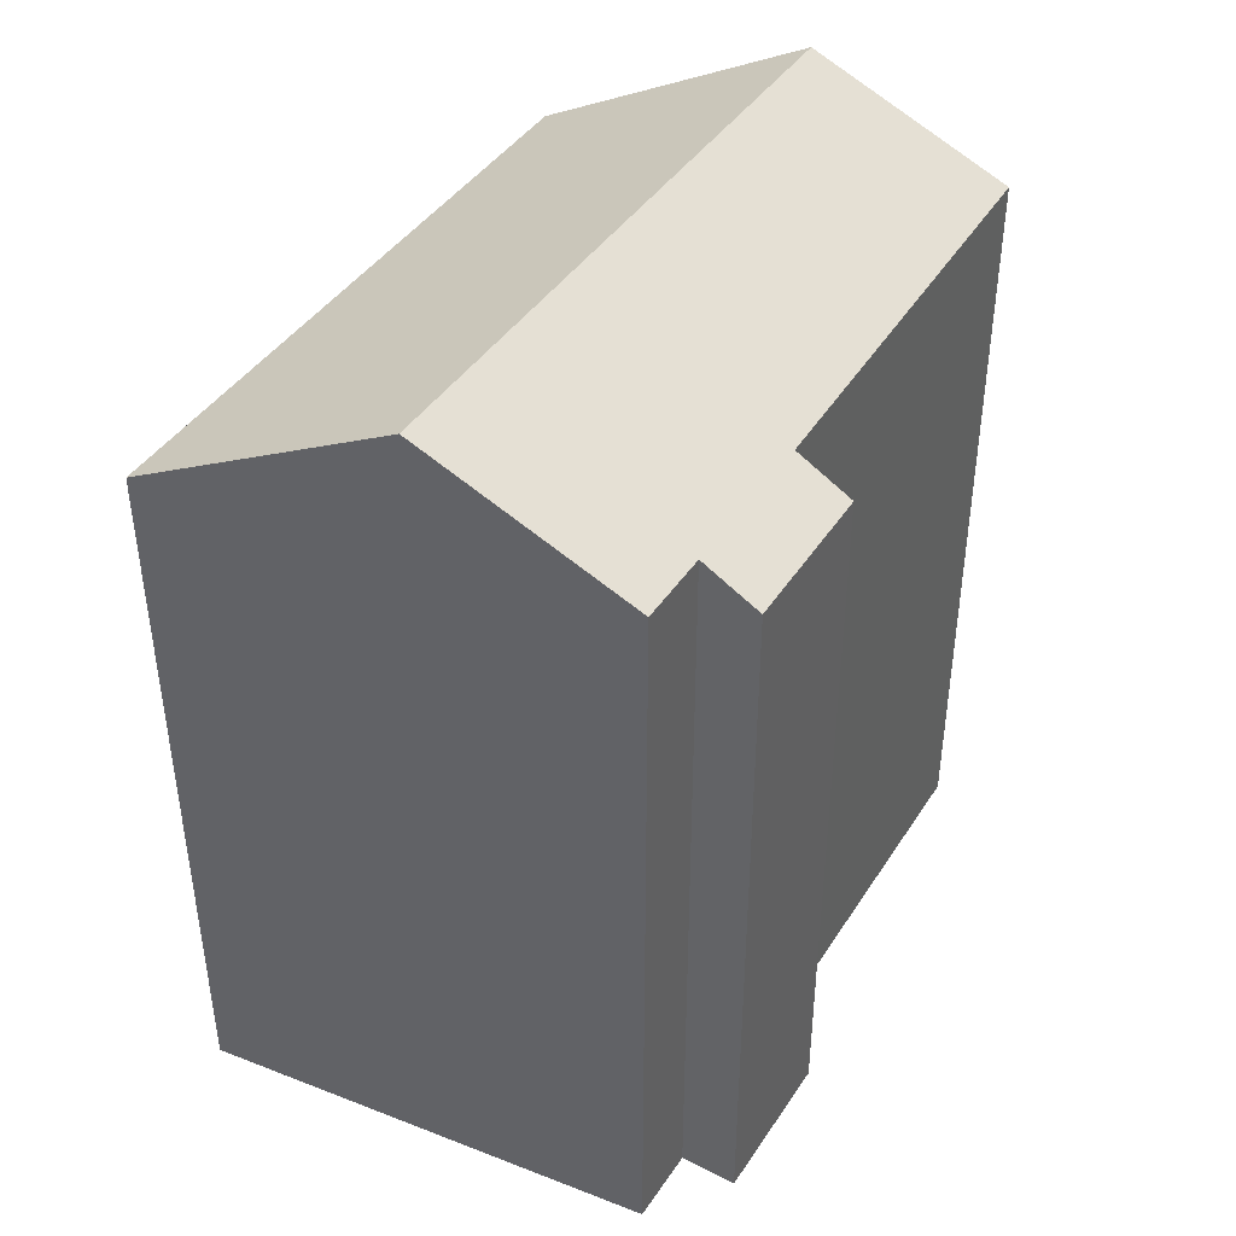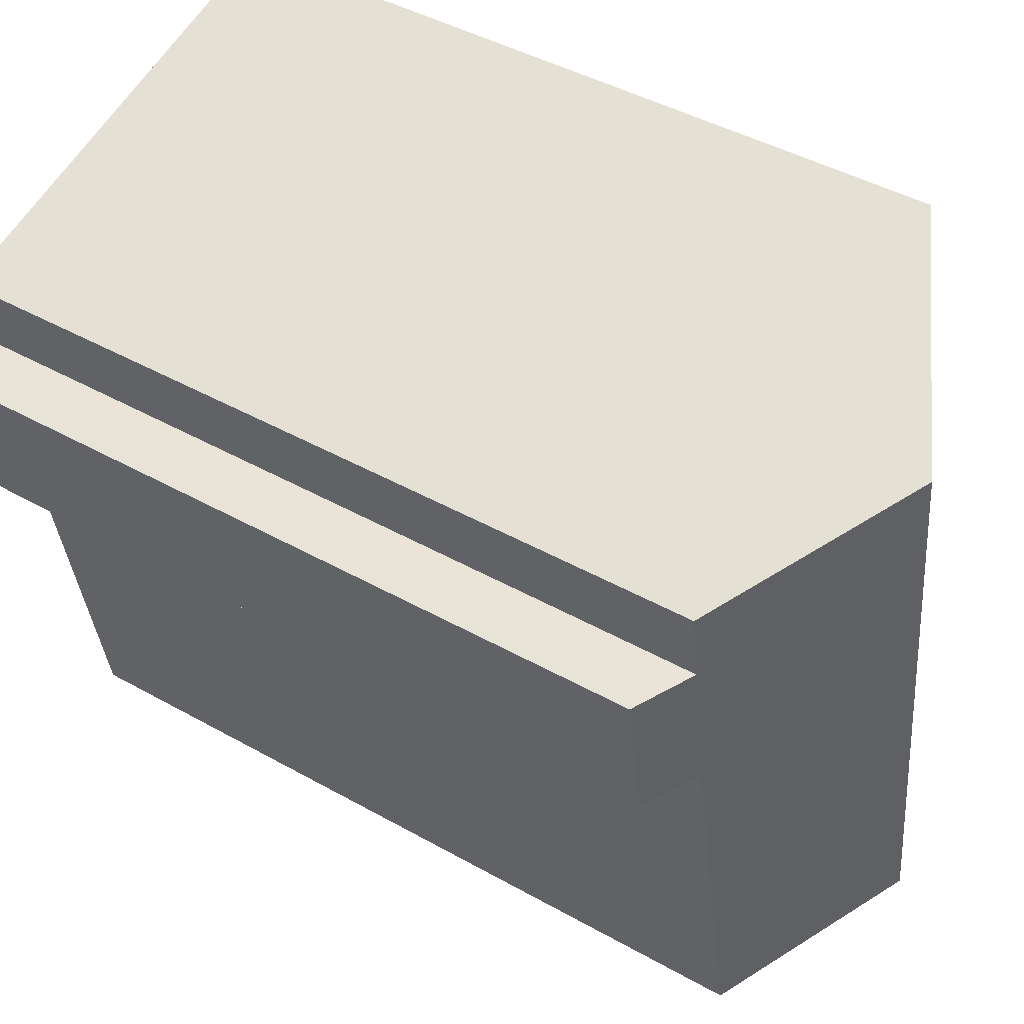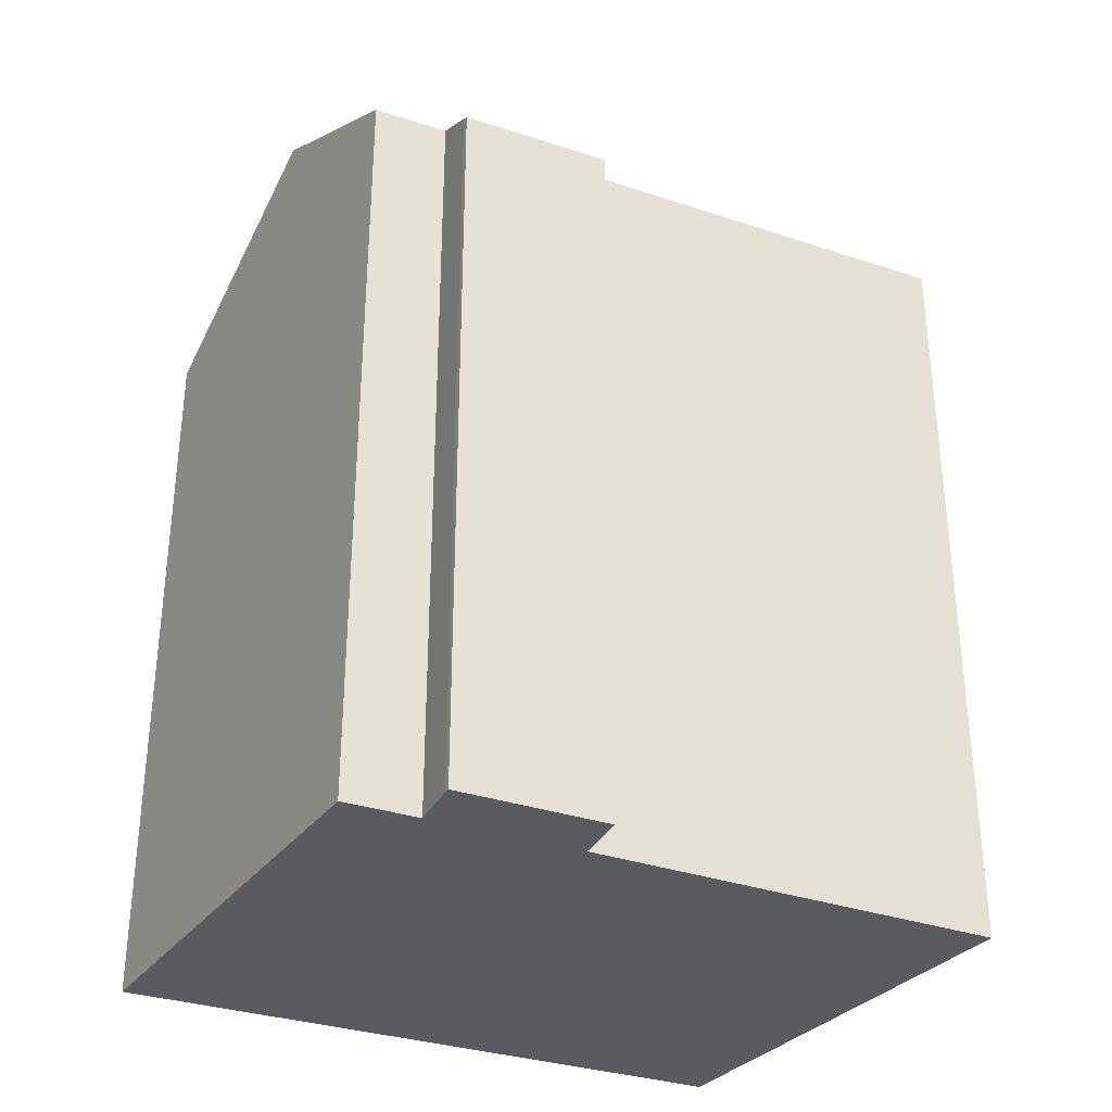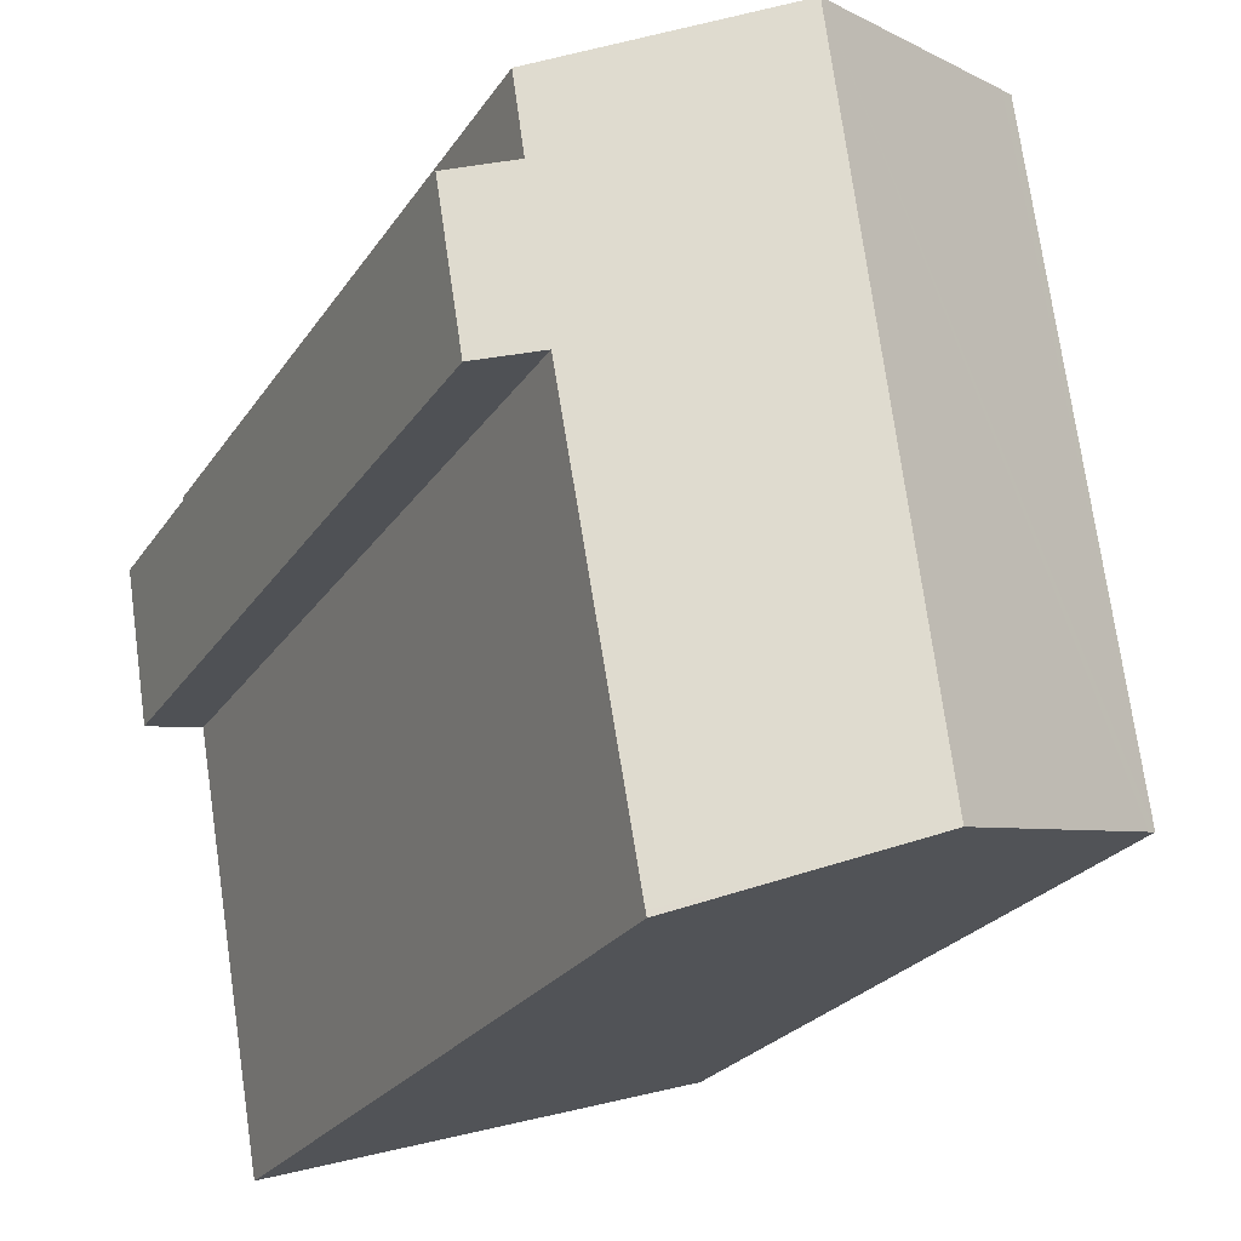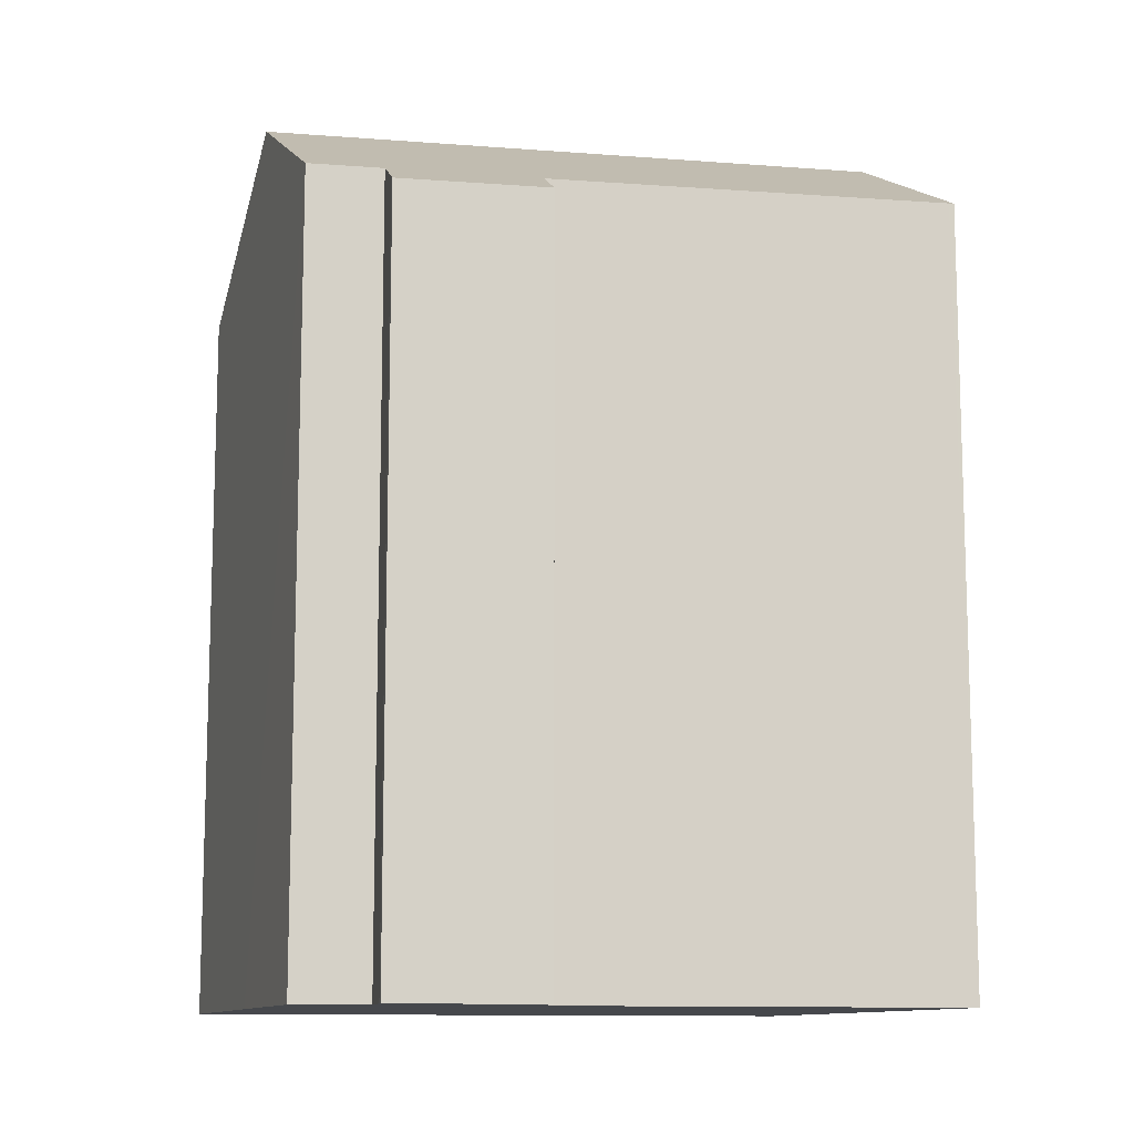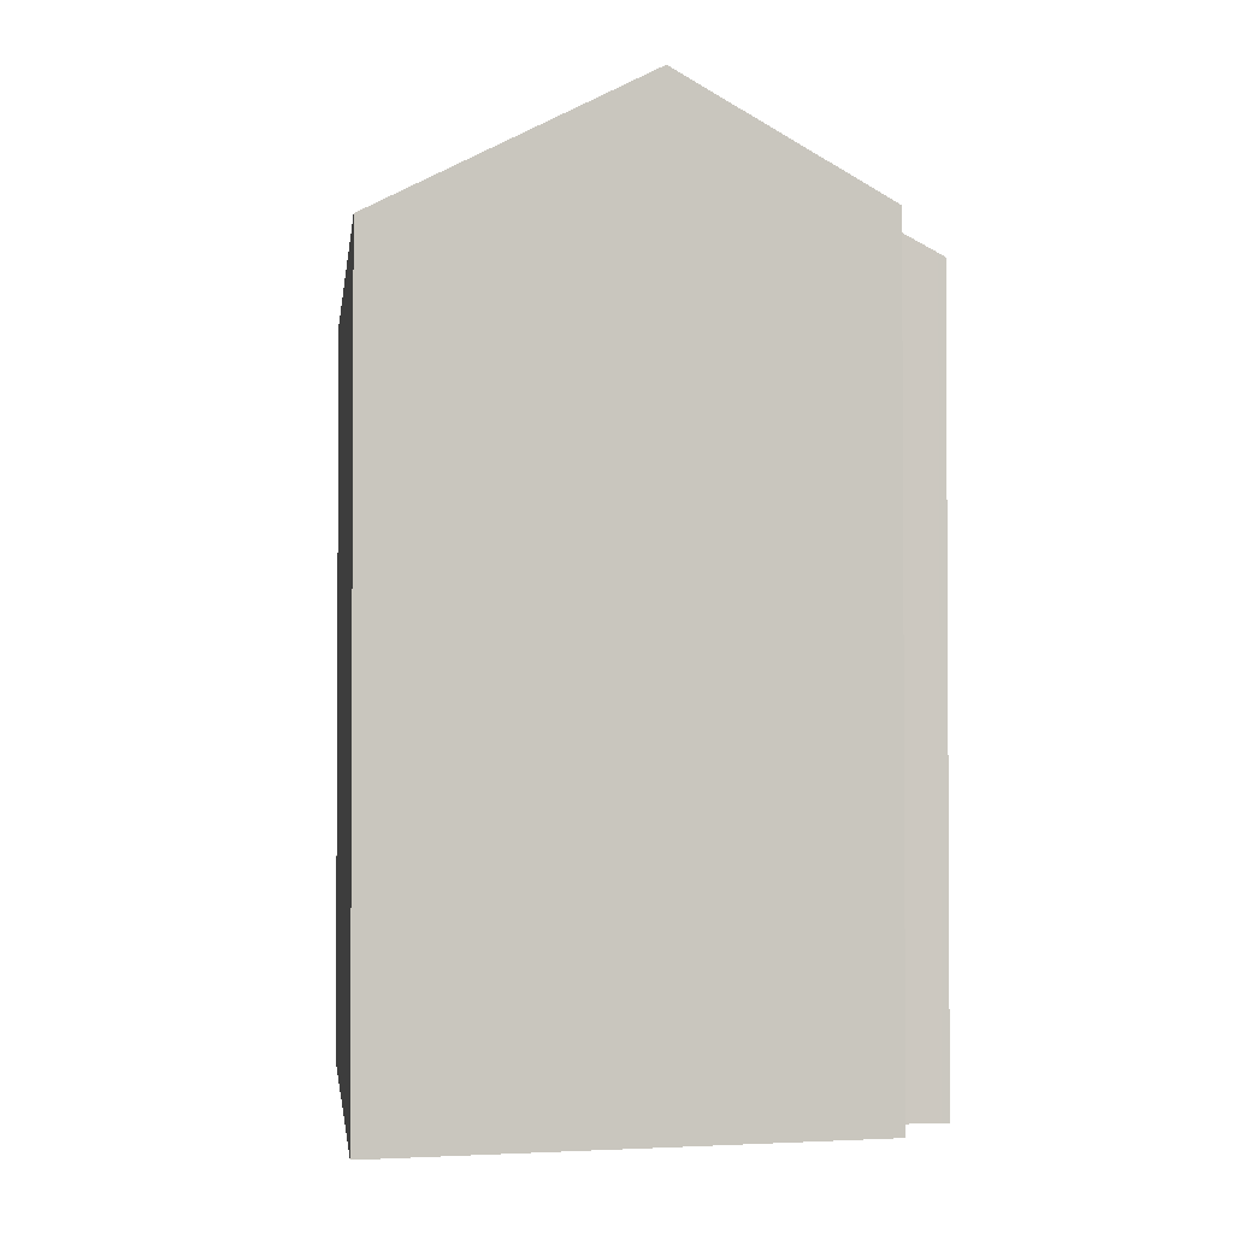
<metadata>
{"format":"obj","ext":"obj","renderer":"f3d","projection":"perspective","resolution":1024,"background":"white","views":[{"elev":43.4,"azim":39.8,"up":"+Y"},{"elev":44.4,"azim":123.3,"up":"+Z"},{"elev":-33.2,"azim":74.1,"up":"+Y"},{"elev":-24.0,"azim":154.9,"up":"+Z"},{"elev":-11.3,"azim":87.3,"up":"+Y"},{"elev":-2.2,"azim":1.0,"up":"+Y"}]}
</metadata>
<code>
v  10.24 24.77 -3.281
v  12.85 23.36 -3.949
v  12.83 23.36 -4.109
v  14.89 23.17 8.077
v  7.374 26.33 -2.362
v  9.998 26.33 16.36
v  16.16 22.5 7.893
v  16.53 22.3 7.839
v  15.55 23.16 12.57
v  15.88 23.15 14.78
v  17.23 22.26 12.31
v  17.02 22.37 12.35
v  0.266 22.46 -0.085
v  0 22.31 1.366e-15
v  2.974 22.53 18.25
v  2.572 22.31 18.36
v  12.83 2.516e-16 -4.109
v  0 0 0
v  7.374 1.446e-16 -2.362
v  10.24 2.009e-16 -3.281
v  0.266 5.205e-18 -0.085
v  14.89 -4.946e-16 8.077
v  16.53 -4.8e-16 7.839
v  16.16 -4.833e-16 7.893
v  2.572 -1.124e-15 18.36
v  9.998 -1.002e-15 16.36
v  15.88 -9.05e-16 14.78
v  2.974 -1.117e-15 18.25
v  15.55 -7.696e-16 12.57
v  17.02 -7.561e-16 12.35
v  17.23 -7.538e-16 12.31
v  12.85 2.418e-16 -3.949
g defaultobject
f 1 2 3
f 2 1 4
f 4 1 5
f 4 5 6
f 4 6 7
f 7 6 8
f 8 6 9
f 9 6 10
f 9 11 8
f 11 9 12
f 13 6 5
f 6 13 14
f 6 14 15
f 15 14 16
f 1 13 5
f 13 1 3
f 13 3 17
f 13 17 14
f 14 17 18
f 18 17 19
f 19 17 20
f 18 19 21
f 7 22 4
f 22 7 8
f 22 8 23
f 22 23 24
f 18 16 14
f 16 18 25
f 15 10 6
f 10 15 16
f 10 16 25
f 10 25 26
f 10 26 27
f 26 25 28
f 29 12 9
f 12 29 30
f 30 11 12
f 11 30 31
f 10 29 9
f 29 10 27
f 11 23 8
f 23 11 31
f 2 17 3
f 17 2 4
f 17 4 32
f 32 4 22
f 31 24 23
f 24 31 22
f 22 31 30
f 22 30 29
f 32 20 17
f 20 32 22
f 20 22 19
f 19 22 29
f 19 29 27
f 19 27 26
f 19 26 21
f 21 26 28
f 21 28 18
f 18 28 25

</code>
